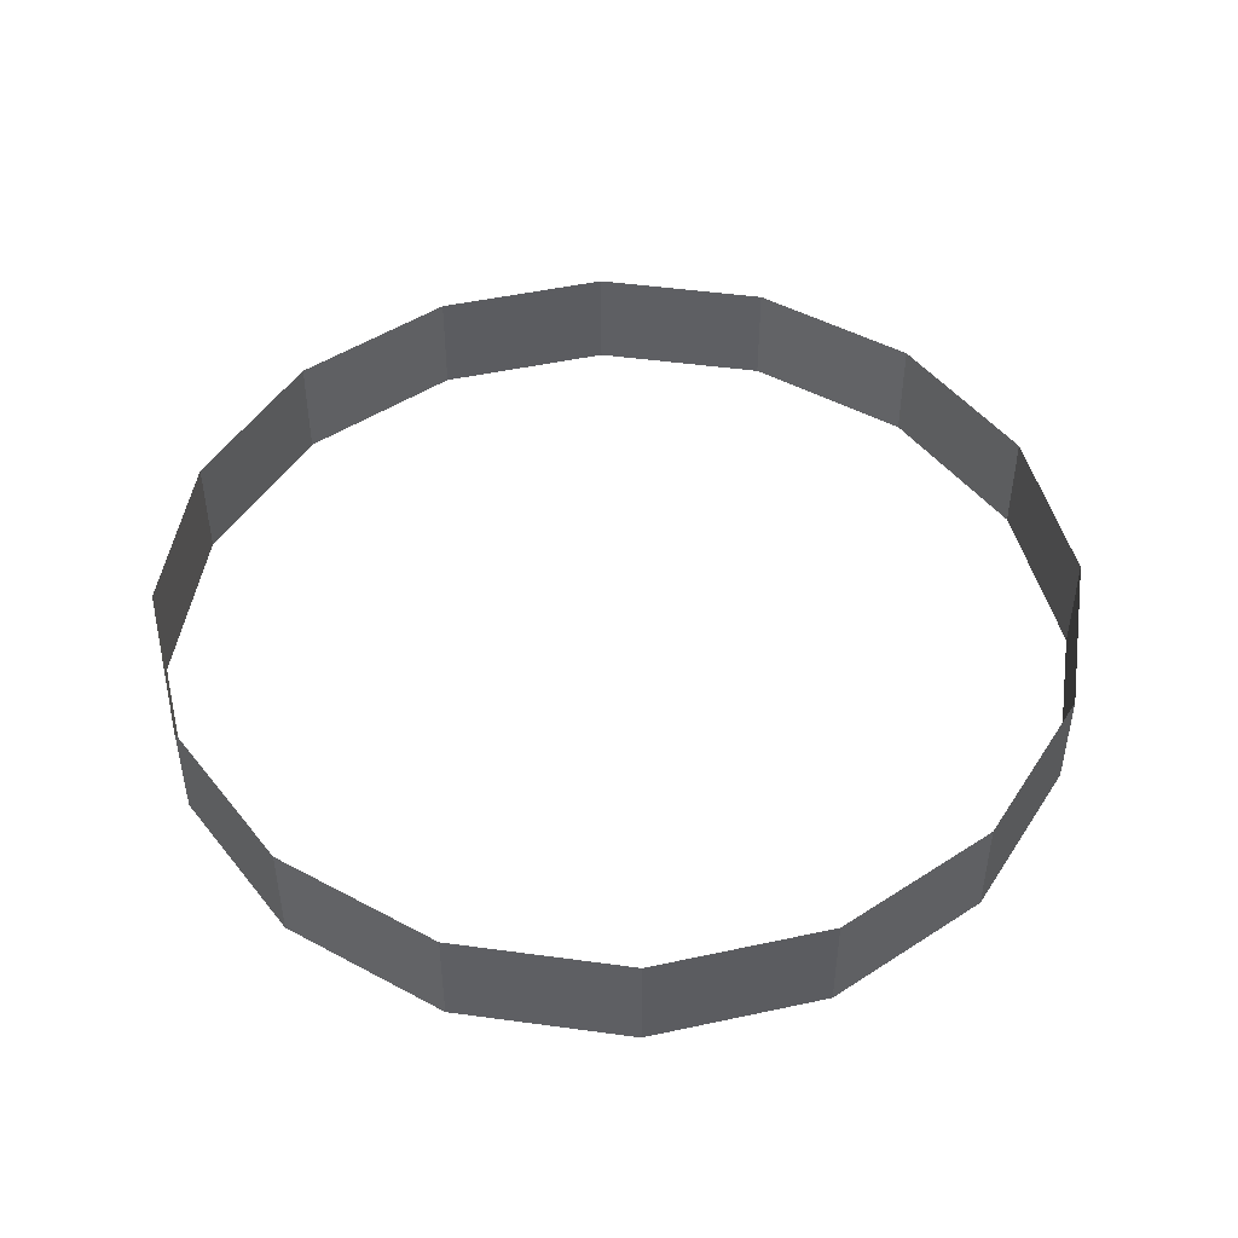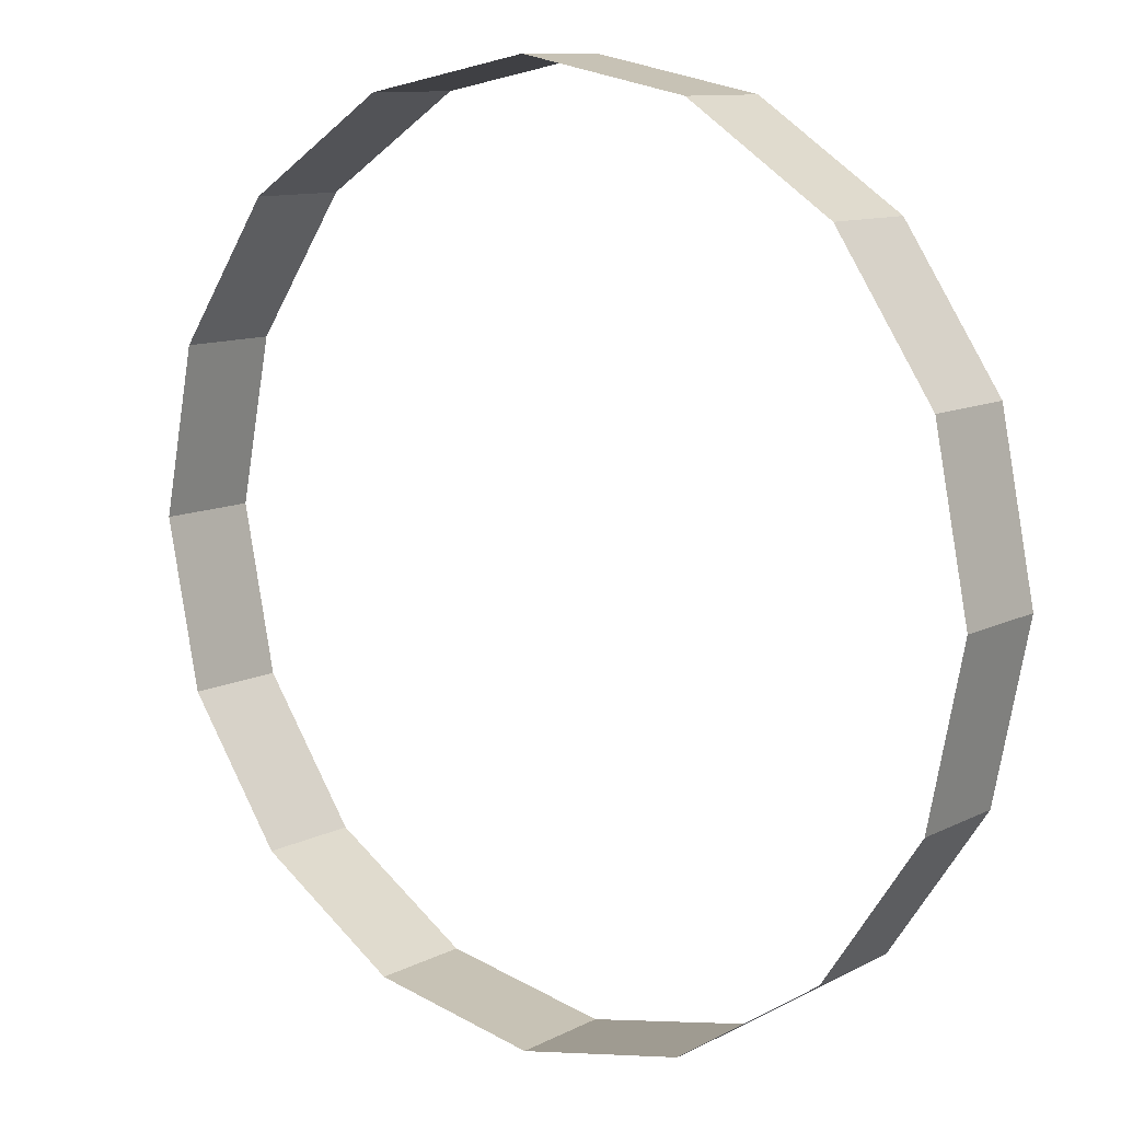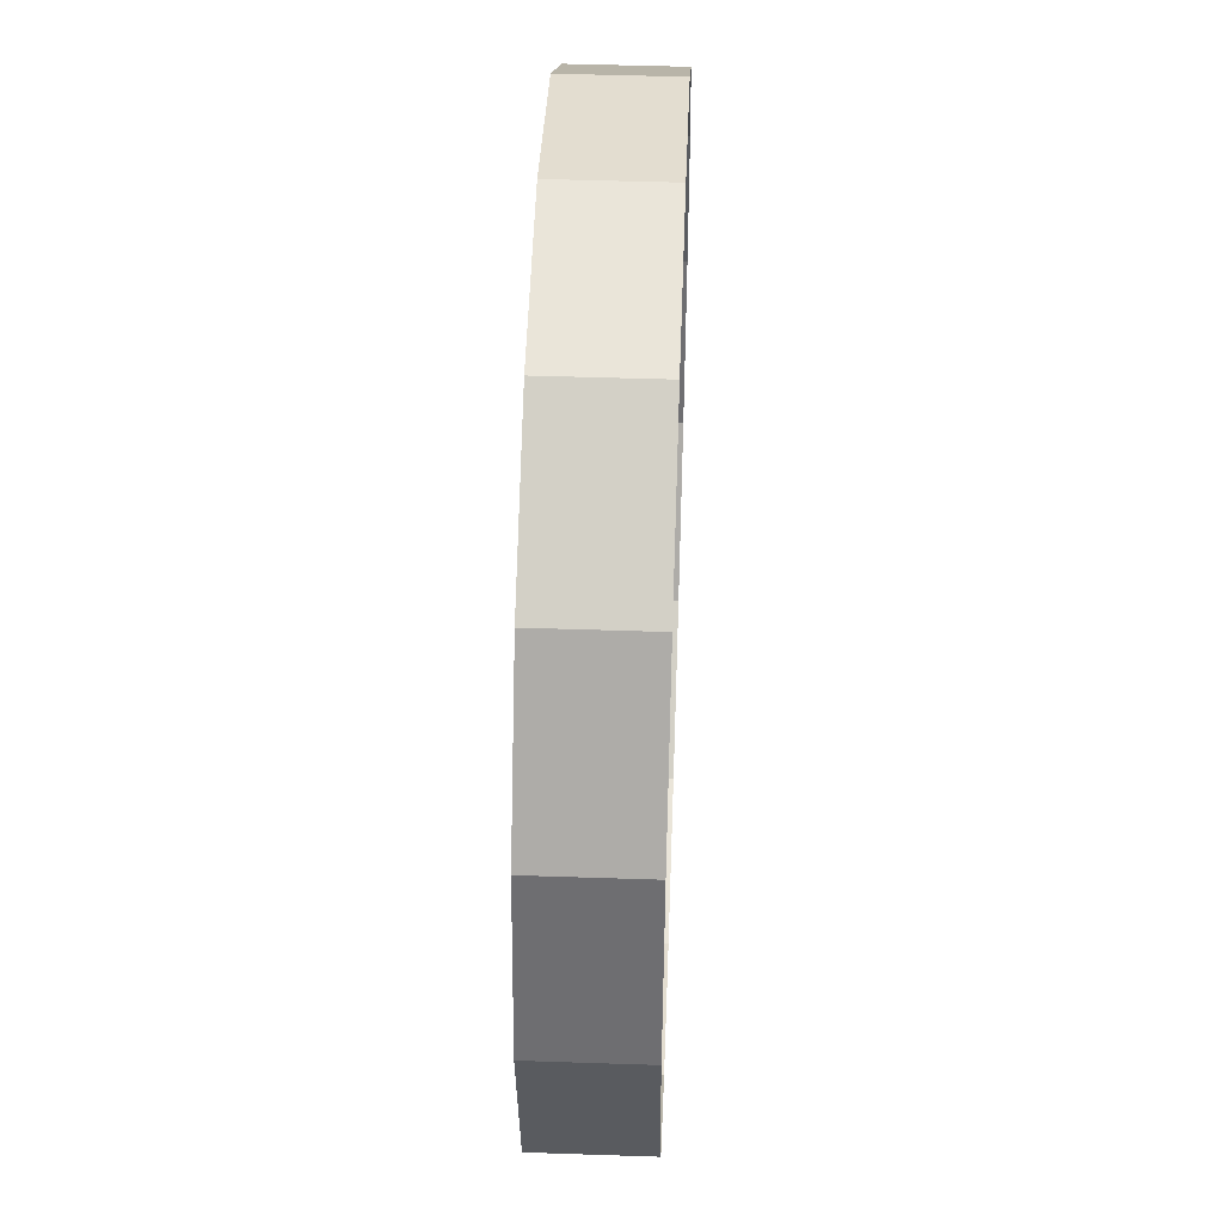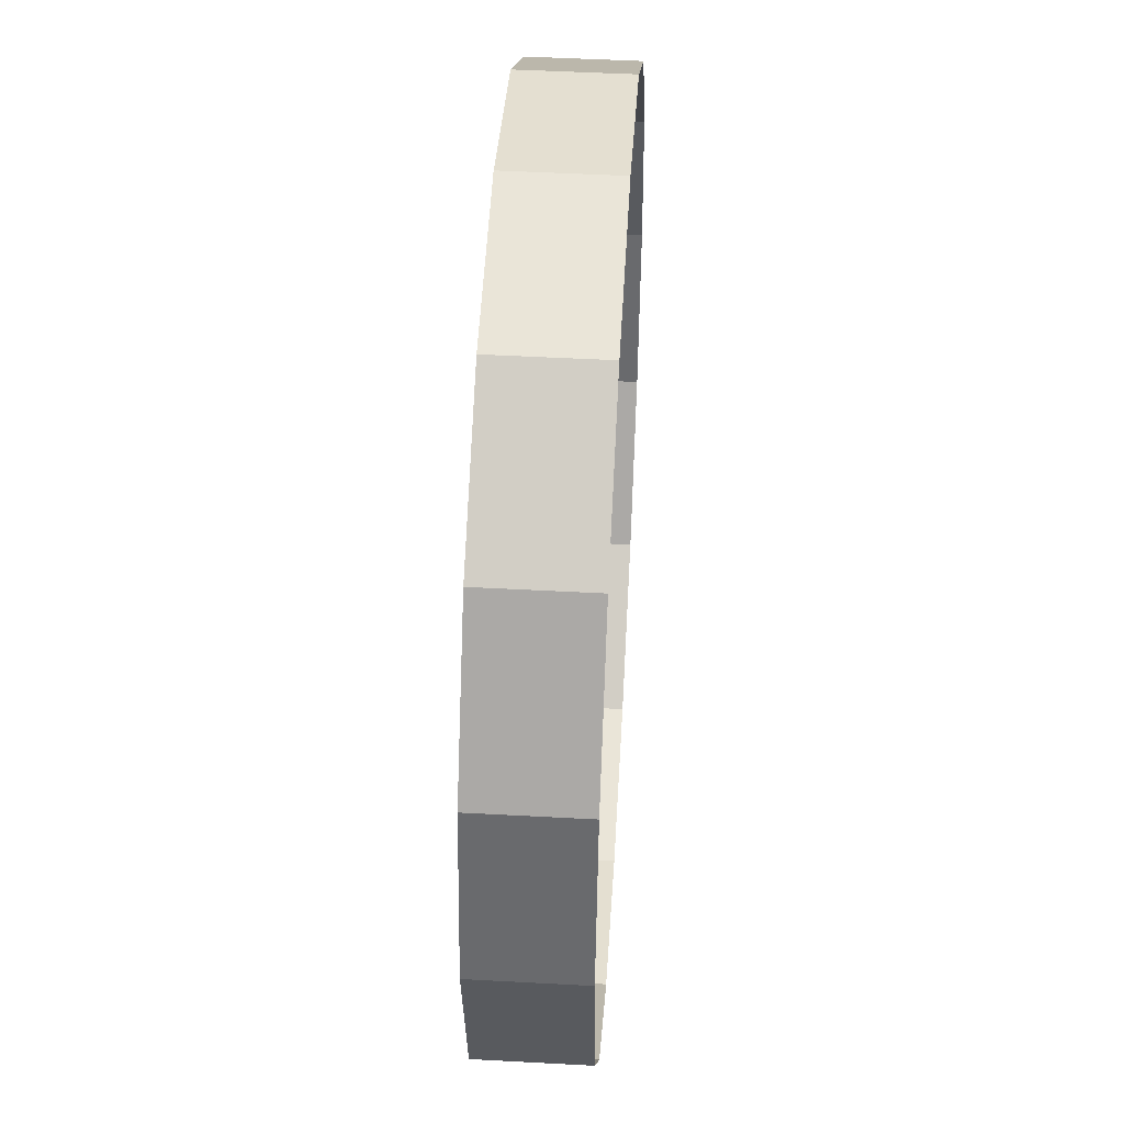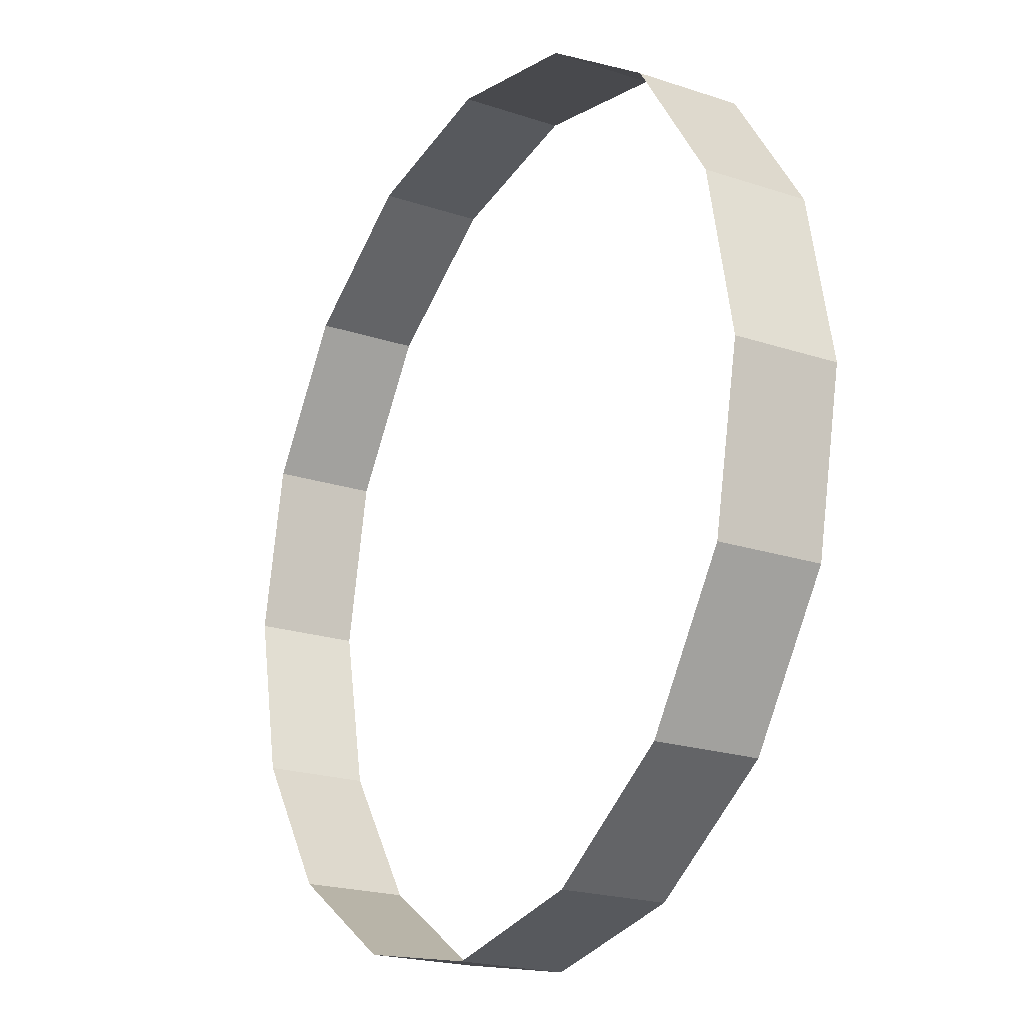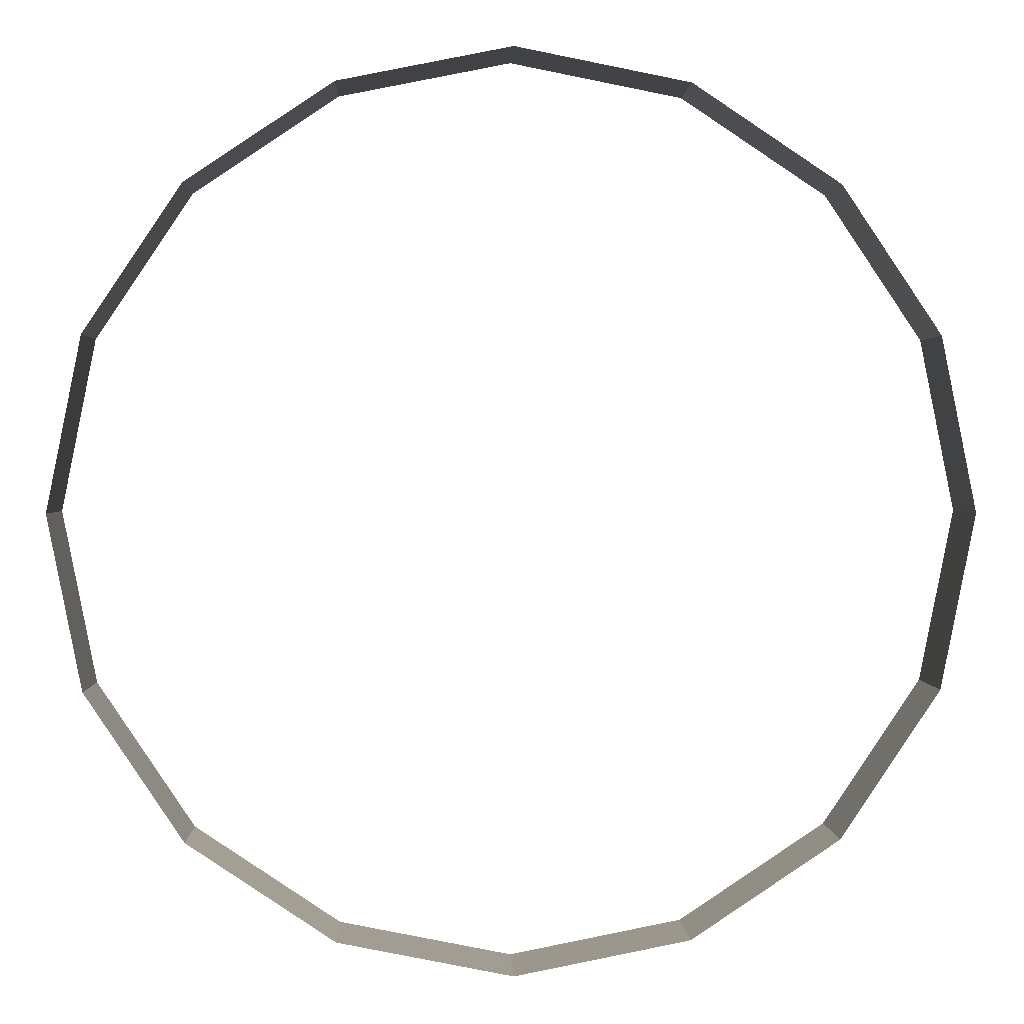
<metadata>
{"format":"obj","ext":"obj","renderer":"f3d","projection":"perspective","resolution":1024,"background":"white","views":[{"elev":47.6,"azim":132.5,"up":"+Y"},{"elev":10.5,"azim":-141.8,"up":"+Z"},{"elev":46.6,"azim":92.2,"up":"+Z"},{"elev":47.7,"azim":93.5,"up":"+Z"},{"elev":-20.9,"azim":59.0,"up":"+Z"},{"elev":1.4,"azim":-1.9,"up":"+Z"}]}
</metadata>
<code>
o Cylinder
v 0 3.669 13.9
v 0 0.3687 13.9
v 5.319 3.669 12.84
v 5.319 0.3687 12.84
v 9.829 3.669 9.829
v 9.829 0.3687 9.829
v 12.84 3.669 5.319
v 12.84 0.3687 5.319
v 13.9 3.669 -0
v 13.9 0.3687 -1e-06
v 12.84 3.669 -5.319
v 12.84 0.3687 -5.319
v 9.829 3.669 -9.829
v 9.829 0.3687 -9.829
v 5.319 3.669 -12.84
v 5.319 0.3687 -12.84
v -1e-06 3.669 -13.9
v -1e-06 0.3687 -13.9
v -5.319 3.669 -12.84
v -5.319 0.3687 -12.84
v -9.829 3.669 -9.829
v -9.829 0.3687 -9.829
v -12.84 3.669 -5.319
v -12.84 0.3687 -5.319
v -13.9 3.669 1e-06
v -13.9 0.3687 -0
v -12.84 3.669 5.319
v -12.84 0.3687 5.319
v -9.829 3.669 9.829
v -9.829 0.3687 9.829
v -5.319 3.669 12.84
v -5.319 0.3687 12.84
f 4 3 5 6
f 6 5 7 8
f 8 7 9 10
f 10 9 11 12
f 12 11 13 14
f 14 13 15 16
f 16 15 17 18
f 18 17 19 20
f 20 19 21 22
f 22 21 23 24
f 24 23 25 26
f 26 25 27 28
f 28 27 29 30
f 30 29 31 32
f 32 31 1 2
f 2 1 3 4

</code>
